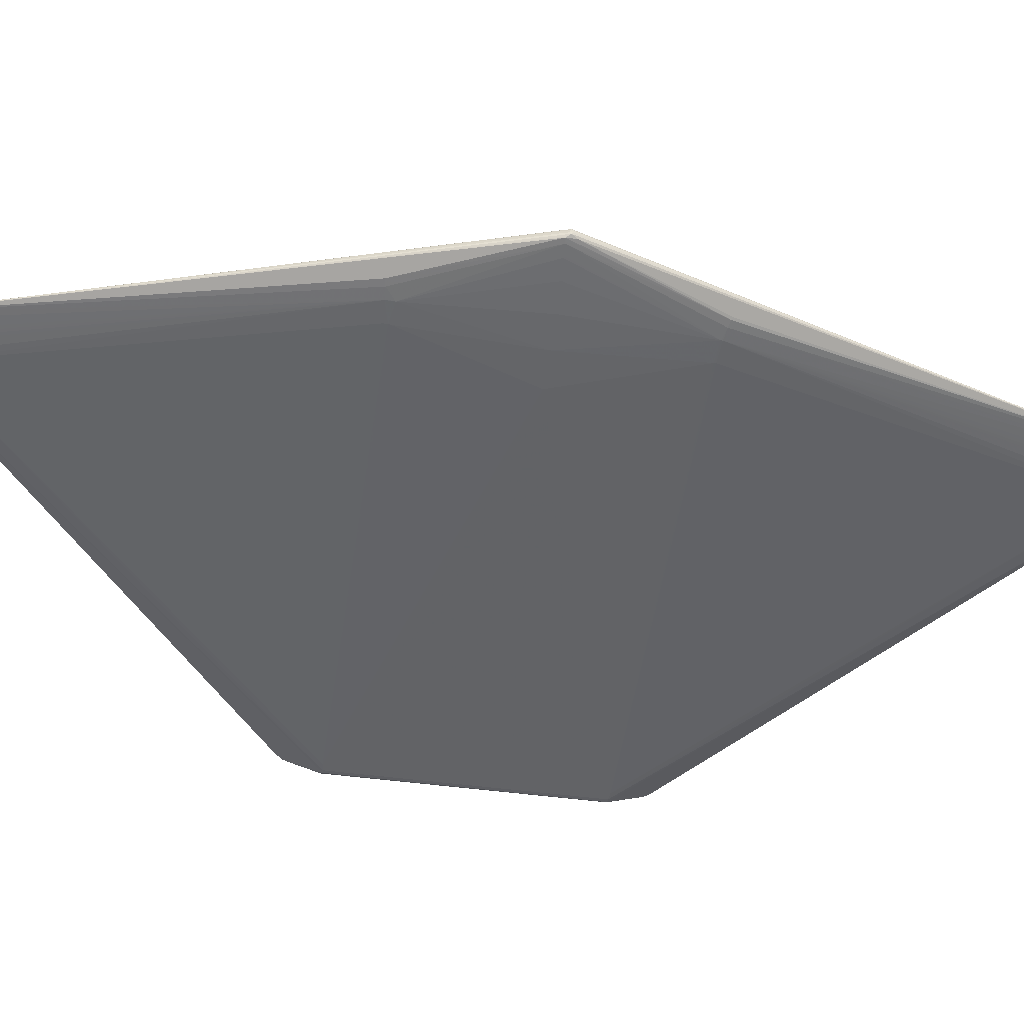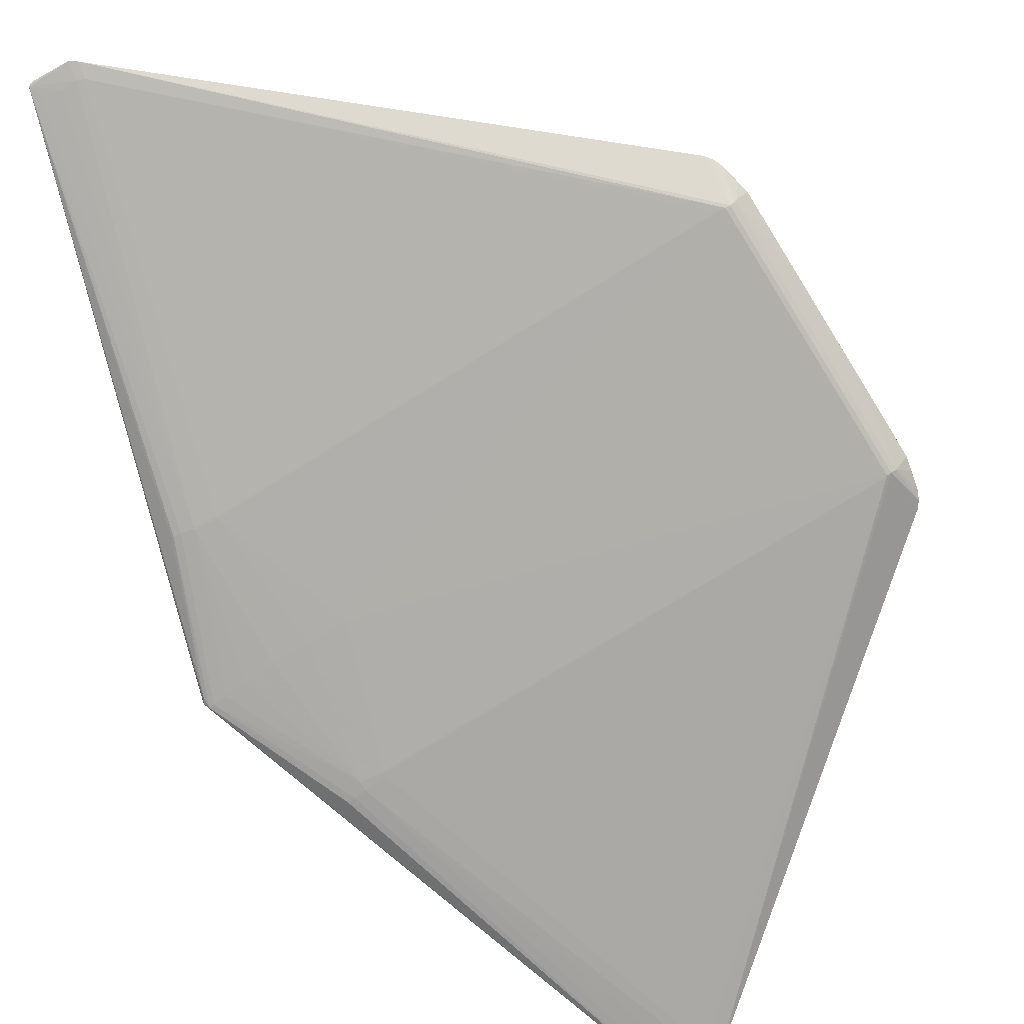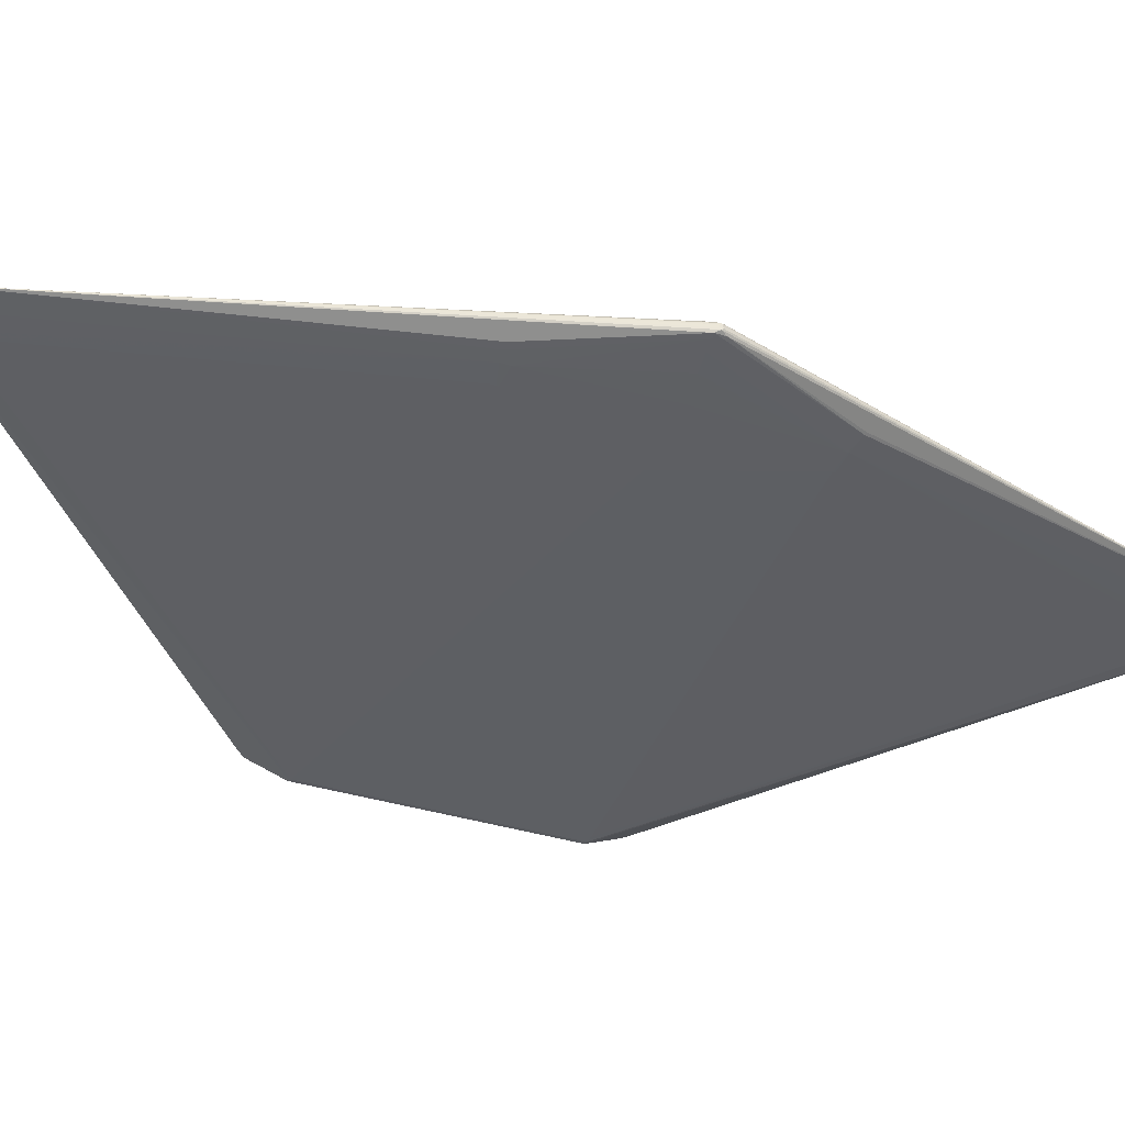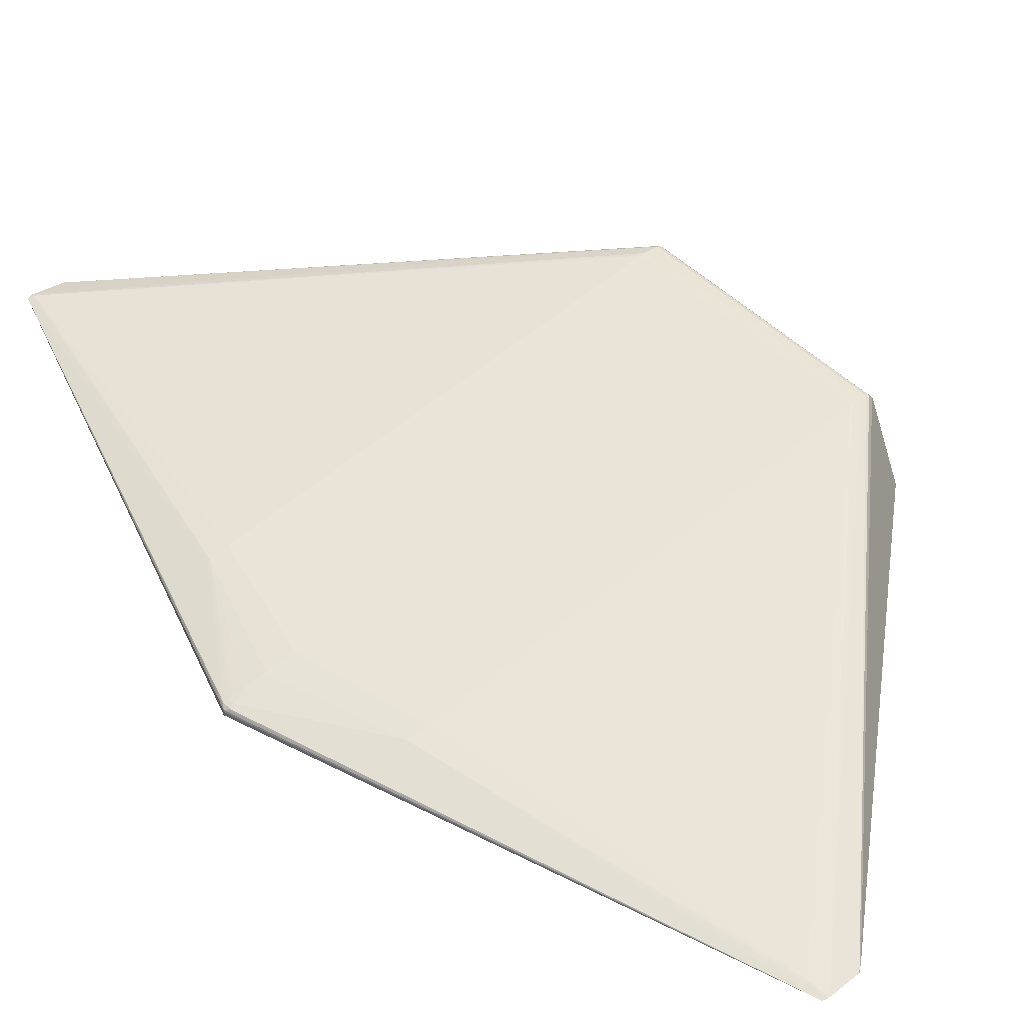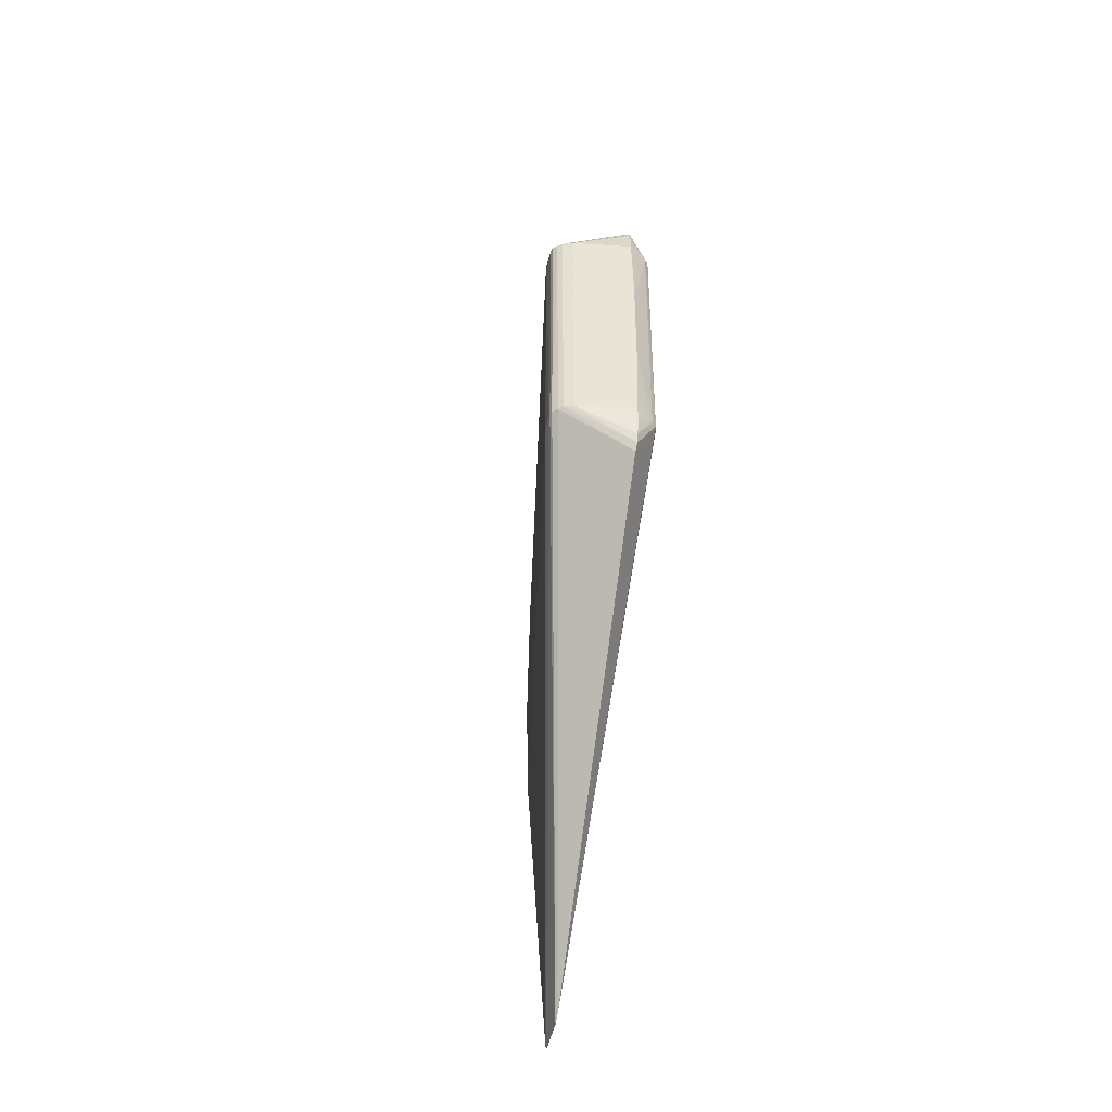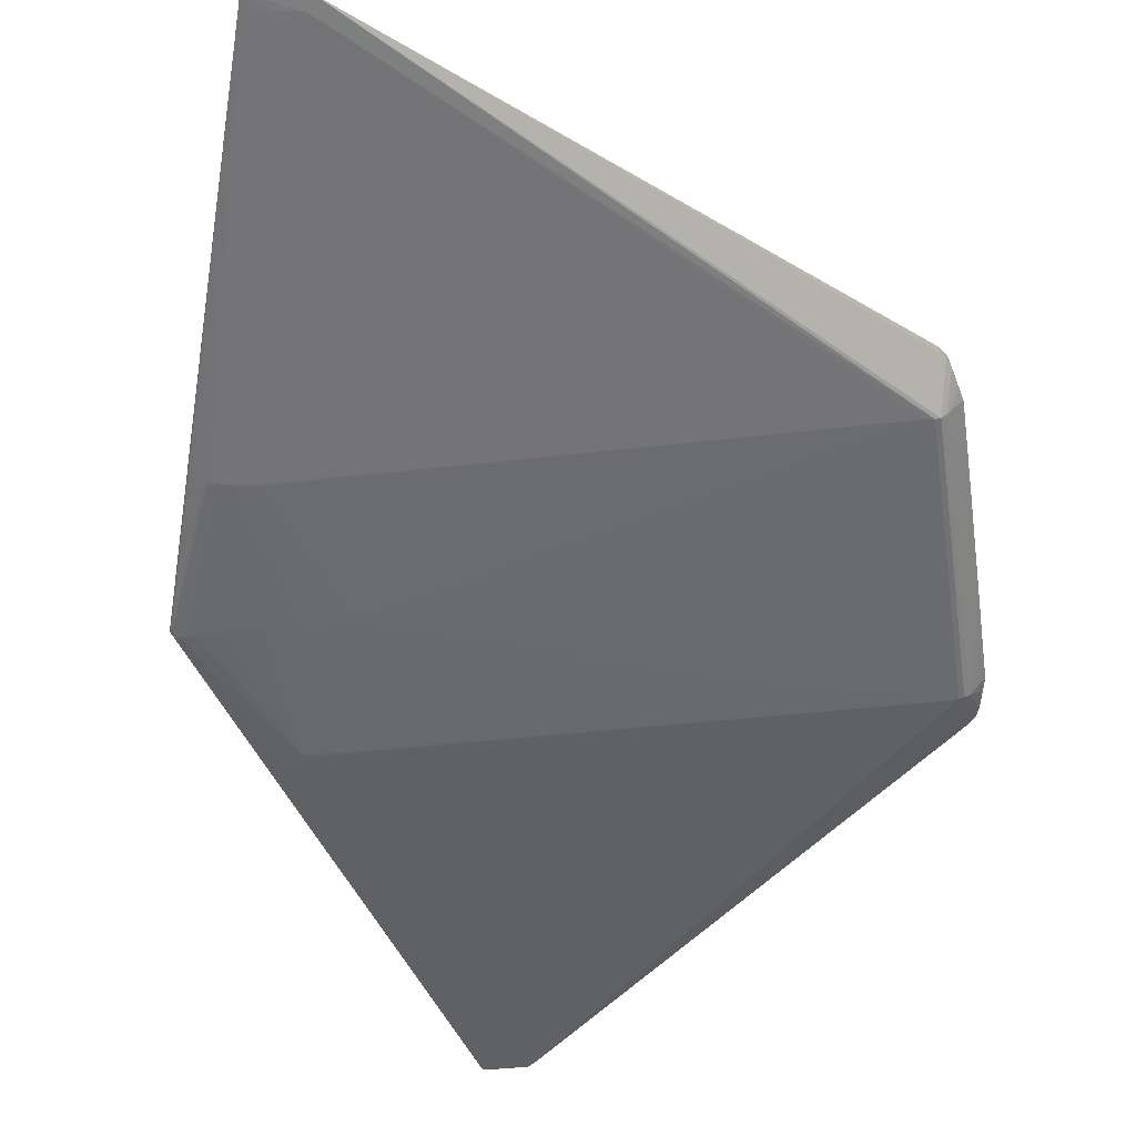
<metadata>
{"format":"obj","ext":"obj","renderer":"f3d","projection":"perspective","resolution":1024,"background":"white","views":[{"elev":-49.1,"azim":-98.7,"up":"+Z"},{"elev":-79.1,"azim":31.6,"up":"+Z"},{"elev":-38.9,"azim":-111.1,"up":"+Z"},{"elev":46.0,"azim":-41.4,"up":"+Z"},{"elev":-48.0,"azim":81.5,"up":"+Y"},{"elev":-53.7,"azim":7.9,"up":"+Z"}]}
</metadata>
<code>
v -0.1671 0.0002168 -0.01829
v -0.2429 0.1331 -0.0134
v 0.2918 0.08248 -0.0124
v 0.2912 -0.08535 -0.01228
v -0.2866 0.002751 0.006539
v -0.2866 -0.002427 0.006398
v -0.2878 0.004057 -0.01094
v -0.2066 0.1257 0.01699
v -0.21 0.1309 -0.01584
v -0.21 0.1271 -0.01604
v -0.2076 -0.126 0.01717
v -0.2107 -0.1284 -0.01587
v 0.2845 -0.1291 0.04937
v -0.1447 0.498 0.00521
v -0.1038 0.493 0.0004316
v -0.1486 -0.4975 0.005919
v -0.1076 -0.4928 0.001133
v 0.2777 0.1672 -0.01086
v 0.2764 -0.1699 -0.01062
v -0.3049 0.005256 -0.00877
v -0.3041 -0.003519 0.0023
v -0.3041 0.005071 0.00239
v -0.2529 -0.1332 -0.01115
v 0.2779 0.1262 0.06344
v 0.2744 0.1248 -0.03085
v 0.2771 -0.1287 0.06361
v 0.2618 -0.1279 0.06614
v 0.2736 -0.1277 -0.03068
v 0.2883 -0.1394 -0.01206
v 0.2916 -0.04541 -0.01256
v -0.2015 9.862e-05 0.01896
v -0.2043 0.0008611 -0.01677
v -0.2843 0.003529 0.006993
v -0.2893 0.003097 -0.01077
v -0.2322 -0.1295 -0.01479
v -0.1496 -0.4871 0.003379
v -0.1286 -0.482 0.001091
v 0.2894 0.1365 -0.01226
v 0.292 0.04254 -0.01262
v 0.2918 -0.001437 -0.01208
v -0.2678 0.001469 -0.01266
v -0.2257 0.1255 0.01398
v -0.2266 -0.1261 0.01416
v -0.244 -0.1309 -0.01346
v 0.2872 0.1255 0.04476
v 0.2862 -0.1282 0.04494
v -0.1458 0.4877 0.002685
v -0.1322 0.4824 0.001042
v -0.1249 0.4824 0.0004046
v -0.2953 0.004445 0.00463
v -0.2356 0.001397 0.01535
v -0.2638 0.002555 0.01097
v -0.2654 0.001394 0.01067
v -0.238 -0.0001806 -0.01486
v -0.2666 -0.0005291 -0.01275
v -0.2279 0.1266 0.01332
v -0.2097 0.1252 -0.01611
v -0.2313 0.1237 -0.01502
v -0.2318 0.1308 -0.01471
v -0.2312 0.1324 -0.01471
v -0.207 -0.1272 0.01722
v -0.2107 -0.1265 -0.01593
v -0.2322 -0.128 -0.01485
v -0.1497 0.4985 0.003903
v -0.1462 0.4797 0.006195
v -0.1456 0.5003 0.004483
v -0.1437 0.5003 0.004573
v -0.1365 0.4824 0.001429
v -0.1286 0.4824 0.0007144
v -0.1144 0.4823 -0.0004489
v -0.1111 0.4984 0.001237
v -0.1078 0.4795 -0.0009835
v -0.1535 -0.498 0.004613
v -0.1495 -0.4997 0.005195
v -0.1499 -0.4791 0.006877
v -0.1479 -0.4791 0.007066
v -0.1476 -0.4997 0.005285
v -0.1402 -0.482 0.002115
v -0.136 -0.482 0.001728
v -0.1323 -0.482 0.001401
v -0.1181 -0.482 0.0002377
v -0.1115 -0.4793 -0.0003008
v -0.1149 -0.4981 0.001946
v 0.2861 0.1527 -0.01174
v 0.2825 0.1608 -0.01198
v 0.2849 -0.1555 -0.01152
v 0.2813 -0.1636 -0.01174
v -0.3001 0.00452 -0.009652
v -0.3013 0.003952 -0.009402
v -0.3055 0.004917 -0.008114
v -0.3004 -0.00395 -0.009173
v -0.3043 -0.004513 -0.008105
v -0.3076 0.001147 -0.006707
v -0.3078 -0.0004095 -0.005126
v -0.3074 0.002422 -0.004849
v -0.2991 -0.00282 0.003739
v -0.3049 -0.003162 0.001562
v -0.3075 -0.0005845 -0.002032
v -0.3074 0.0008392 -0.0003067
v -0.3072 0.002364 -0.001872
v -0.2998 0.003702 0.003574
v -0.3048 0.004771 0.001681
v 0.2922 0.1243 -0.0112
v -0.2497 0.1341 -0.01225
v 0.2912 -0.1273 -0.01102
v -0.2508 -0.1323 -0.01222
v 0.2846 0.1259 0.05443
v 0.2819 0.1252 0.05938
v 0.281 0.1266 0.05889
v 0.2744 0.1259 0.0648
v 0.2608 0.1252 0.0662
v 0.2592 0.1252 0.06632
v 0.2582 0.1258 0.0664
v 0.256 0.1257 0.06642
v 0.2534 0.1253 0.06642
v 0.279 0.1258 -0.02746
v 0.2703 0.1251 -0.03162
v 0.2629 0.126 -0.03139
v 0.2836 -0.128 0.05461
v 0.281 -0.129 0.05899
v 0.2734 -0.1285 0.06498
v 0.2684 -0.128 0.06563
v 0.2567 -0.1288 0.0664
v 0.2553 -0.1282 0.0666
v 0.2815 -0.1285 -0.02281
v 0.2782 -0.1274 -0.02673
v 0.2772 -0.1289 -0.02721
v 0.2693 -0.1279 -0.03143
v 0.2618 -0.1286 -0.0312
f 124 61 75
f 43 75 61
f 43 16 75
f 84 45 103
f 12 82 35
f 105 30 40
f 40 46 105
f 40 39 103
f 30 39 40
f 103 45 40
f 40 45 46
f 94 99 95
f 22 99 21
f 124 75 76
f 76 16 124
f 75 16 76
f 67 71 66
f 110 71 67
f 67 113 110
f 38 84 103
f 110 113 111
f 114 115 124
f 124 113 114
f 115 8 51
f 51 61 124
f 65 8 115
f 106 44 73
f 73 23 106
f 16 43 73
f 73 43 21
f 88 44 106
f 17 82 128
f 45 84 85
f 121 26 110
f 103 39 3
f 4 30 105
f 4 126 30
f 28 17 128
f 128 117 28
f 100 95 99
f 99 22 102
f 24 71 110
f 110 26 24
f 15 109 18
f 71 24 15
f 15 24 109
f 18 109 107
f 107 85 18
f 45 85 107
f 46 45 107
f 66 71 64
f 95 100 64
f 64 100 99
f 99 102 64
f 64 102 22
f 112 111 113
f 124 115 31
f 31 51 124
f 115 51 31
f 52 51 8
f 14 65 115
f 14 67 66
f 66 64 14
f 115 114 14
f 113 67 14
f 14 114 113
f 8 65 42
f 42 52 8
f 65 14 42
f 36 44 35
f 36 73 44
f 77 16 74
f 16 73 74
f 98 99 94
f 94 73 98
f 98 73 99
f 21 99 97
f 97 73 21
f 99 73 97
f 35 44 63
f 44 88 63
f 63 12 35
f 2 88 104
f 2 64 60
f 104 64 2
f 23 73 92
f 106 23 92
f 12 63 62
f 62 63 32
f 82 17 83
f 83 74 73
f 77 74 83
f 83 121 77
f 83 17 26
f 26 121 83
f 17 28 19
f 77 121 122
f 110 111 122
f 122 121 110
f 125 4 105
f 126 4 125
f 126 28 116
f 116 3 39
f 116 39 30
f 30 126 116
f 103 3 116
f 84 38 116
f 116 85 84
f 116 38 103
f 127 28 126
f 70 64 71
f 46 107 119
f 109 24 108
f 108 107 109
f 108 24 26
f 108 119 107
f 60 64 47
f 47 64 48
f 61 51 11
f 51 52 11
f 11 43 61
f 11 52 43
f 56 14 64
f 56 42 14
f 56 64 22
f 22 42 56
f 78 36 35
f 79 80 73
f 73 36 79
f 36 78 79
f 35 80 79
f 79 78 35
f 32 63 54
f 32 57 1
f 1 117 128
f 1 62 32
f 82 83 81
f 35 82 81
f 81 83 73
f 105 46 86
f 86 127 126
f 126 125 86
f 111 112 27
f 27 122 111
f 27 112 113
f 27 113 124
f 124 122 27
f 77 122 123
f 123 122 124
f 123 16 77
f 124 16 123
f 25 28 117
f 25 116 28
f 85 116 25
f 18 85 25
f 25 15 18
f 117 15 25
f 71 15 72
f 72 70 71
f 72 15 117
f 60 70 72
f 48 64 69
f 60 48 69
f 46 119 13
f 120 108 26
f 119 108 120
f 19 119 120
f 26 17 120
f 17 19 120
f 68 48 60
f 60 47 68
f 68 47 48
f 20 64 104
f 104 88 20
f 106 92 20
f 20 91 106
f 96 22 21
f 21 43 96
f 43 52 53
f 52 42 33
f 33 53 52
f 59 2 60
f 88 2 58
f 58 7 88
f 2 59 58
f 41 7 58
f 58 59 60
f 58 54 41
f 32 54 58
f 58 57 32
f 41 54 55
f 55 54 63
f 55 7 41
f 63 7 55
f 117 1 118
f 118 1 57
f 118 72 117
f 129 1 128
f 62 1 129
f 128 82 129
f 12 62 129
f 82 12 129
f 73 80 37
f 37 81 73
f 37 80 35
f 35 81 37
f 87 86 46
f 46 13 87
f 87 19 28
f 87 119 19
f 87 13 119
f 28 127 87
f 127 86 87
f 29 125 105
f 105 86 29
f 29 86 125
f 64 70 49
f 49 69 64
f 49 70 60
f 60 69 49
f 95 64 93
f 94 95 93
f 93 73 94
f 93 20 92
f 93 92 73
f 89 20 88
f 91 20 89
f 89 88 106
f 106 91 89
f 50 33 42
f 6 96 43
f 43 53 6
f 34 63 88
f 88 7 34
f 34 7 63
f 10 118 57
f 72 118 10
f 10 58 60
f 57 58 10
f 64 20 90
f 90 93 64
f 20 93 90
f 22 96 101
f 96 50 101
f 101 42 22
f 101 50 42
f 33 50 5
f 96 6 5
f 53 33 5
f 5 6 53
f 5 50 96
f 60 72 9
f 9 10 60
f 72 10 9

</code>
